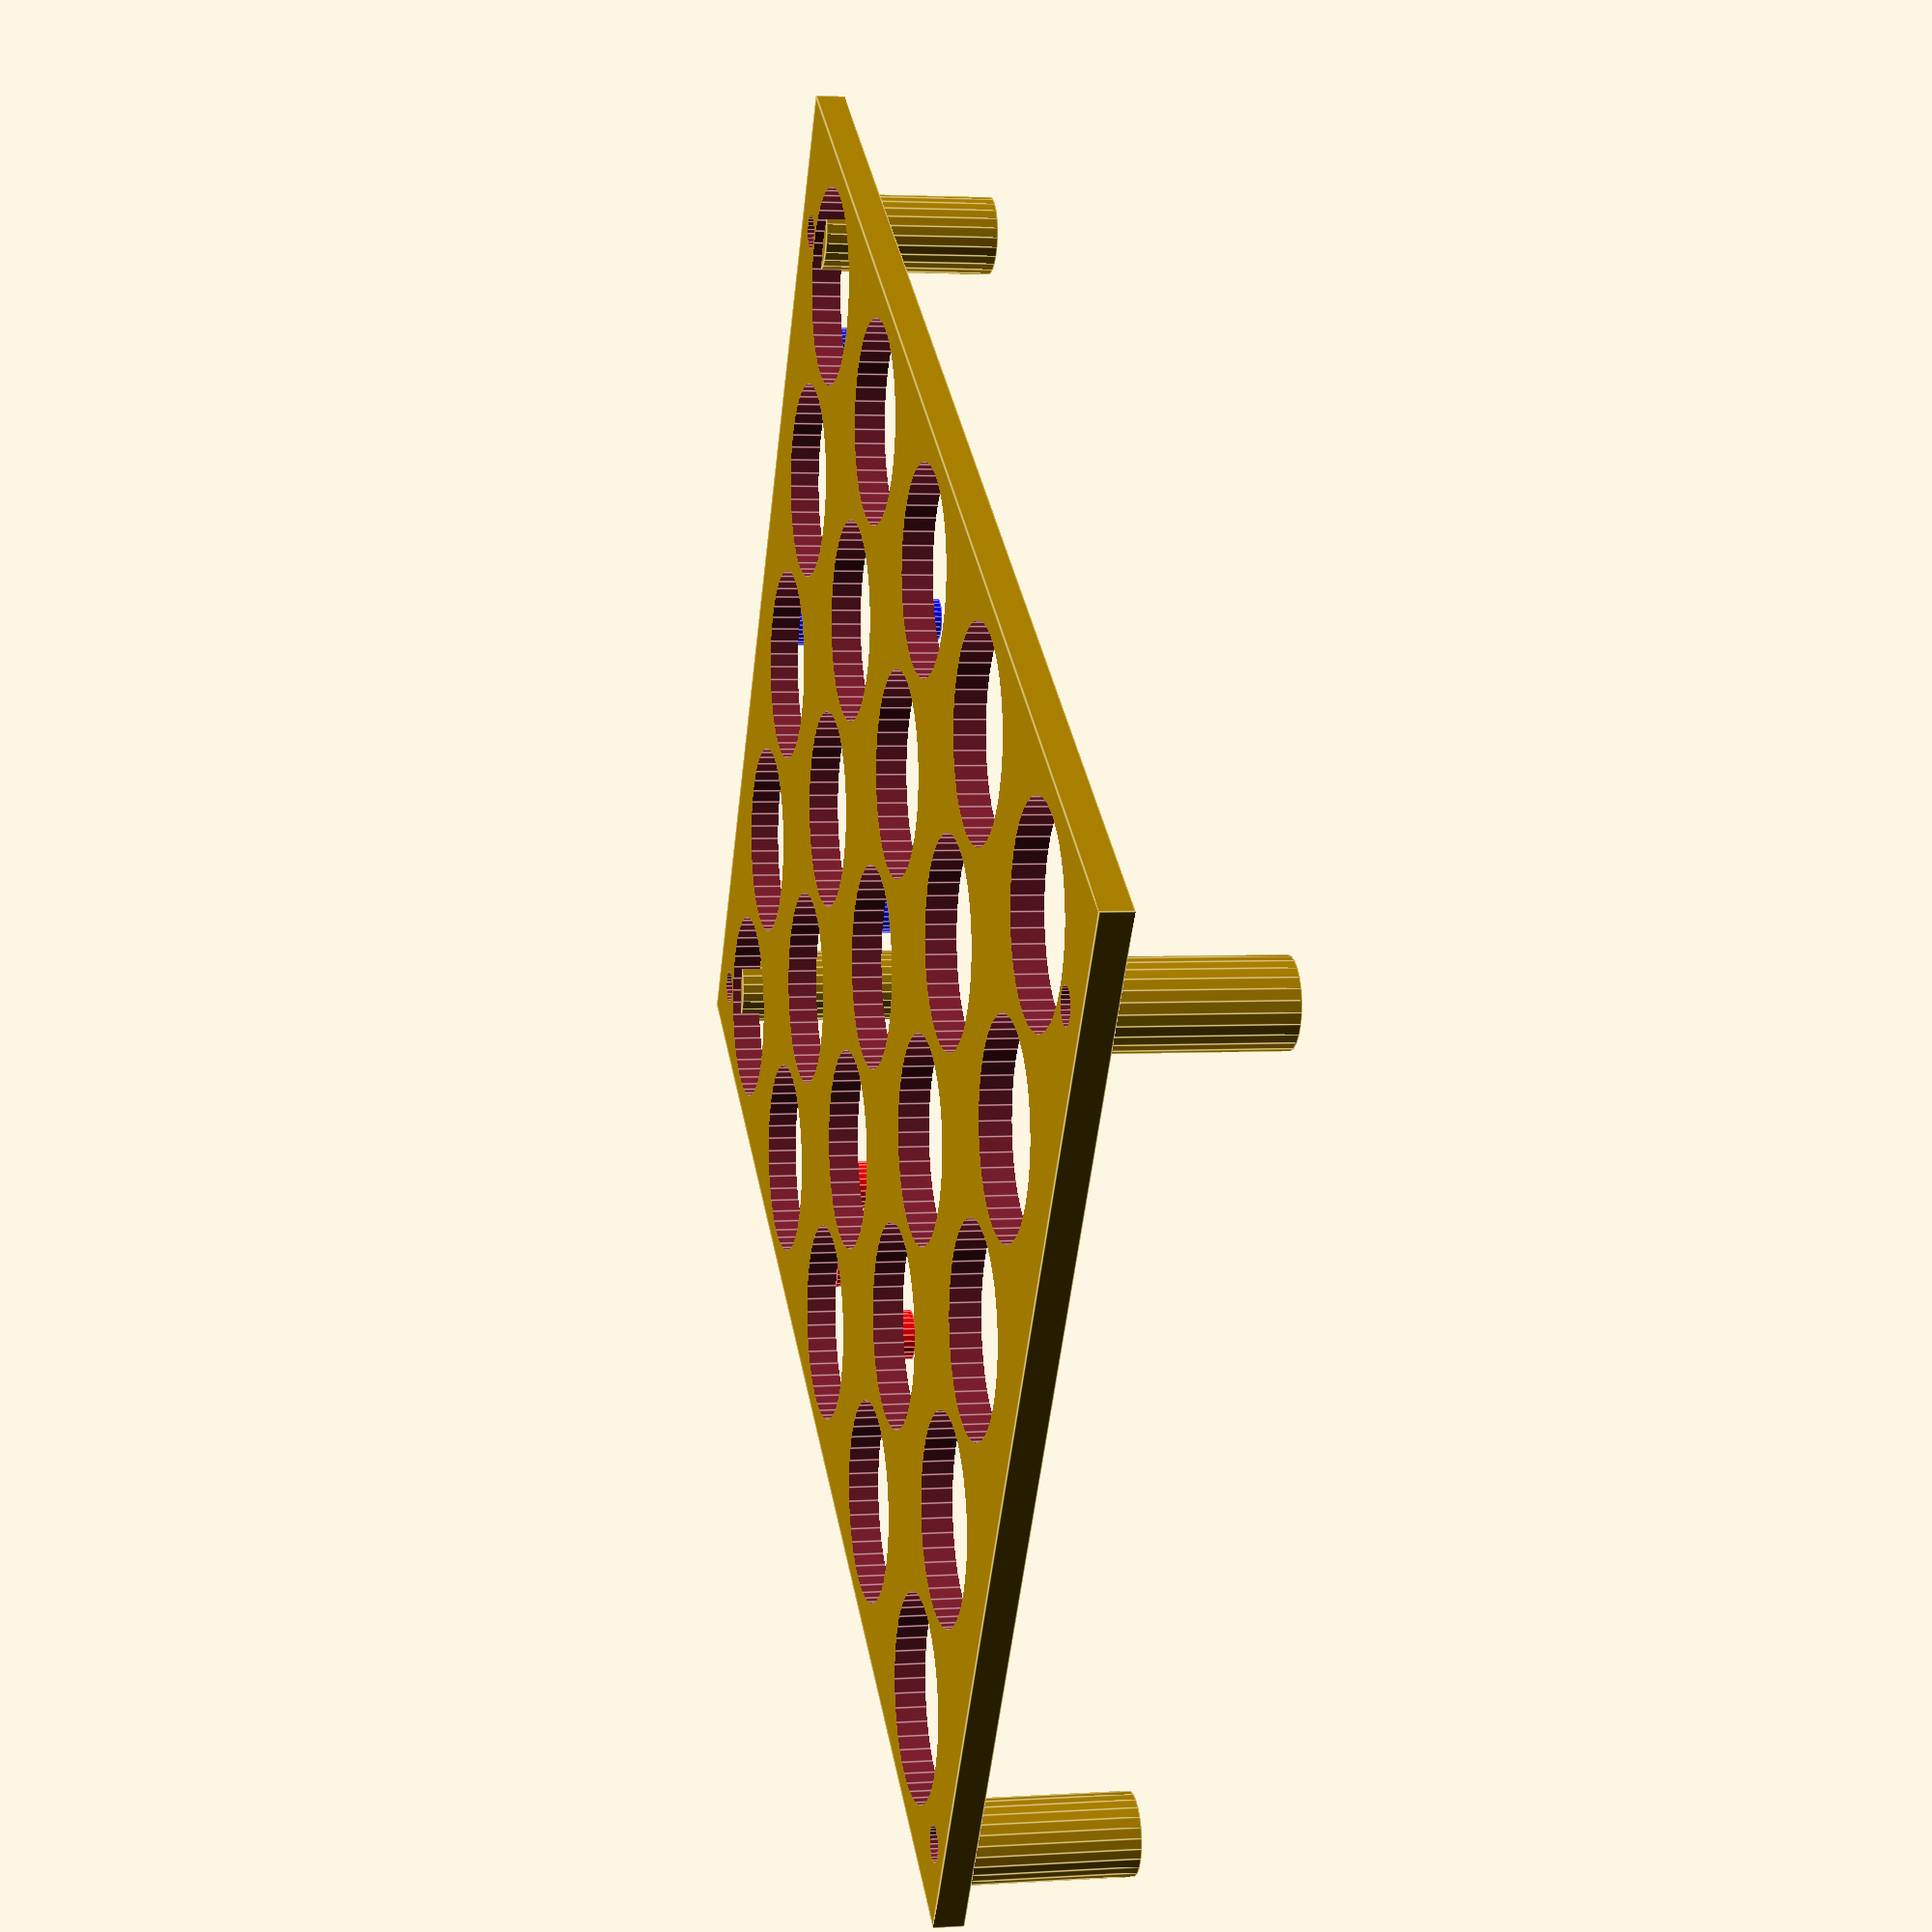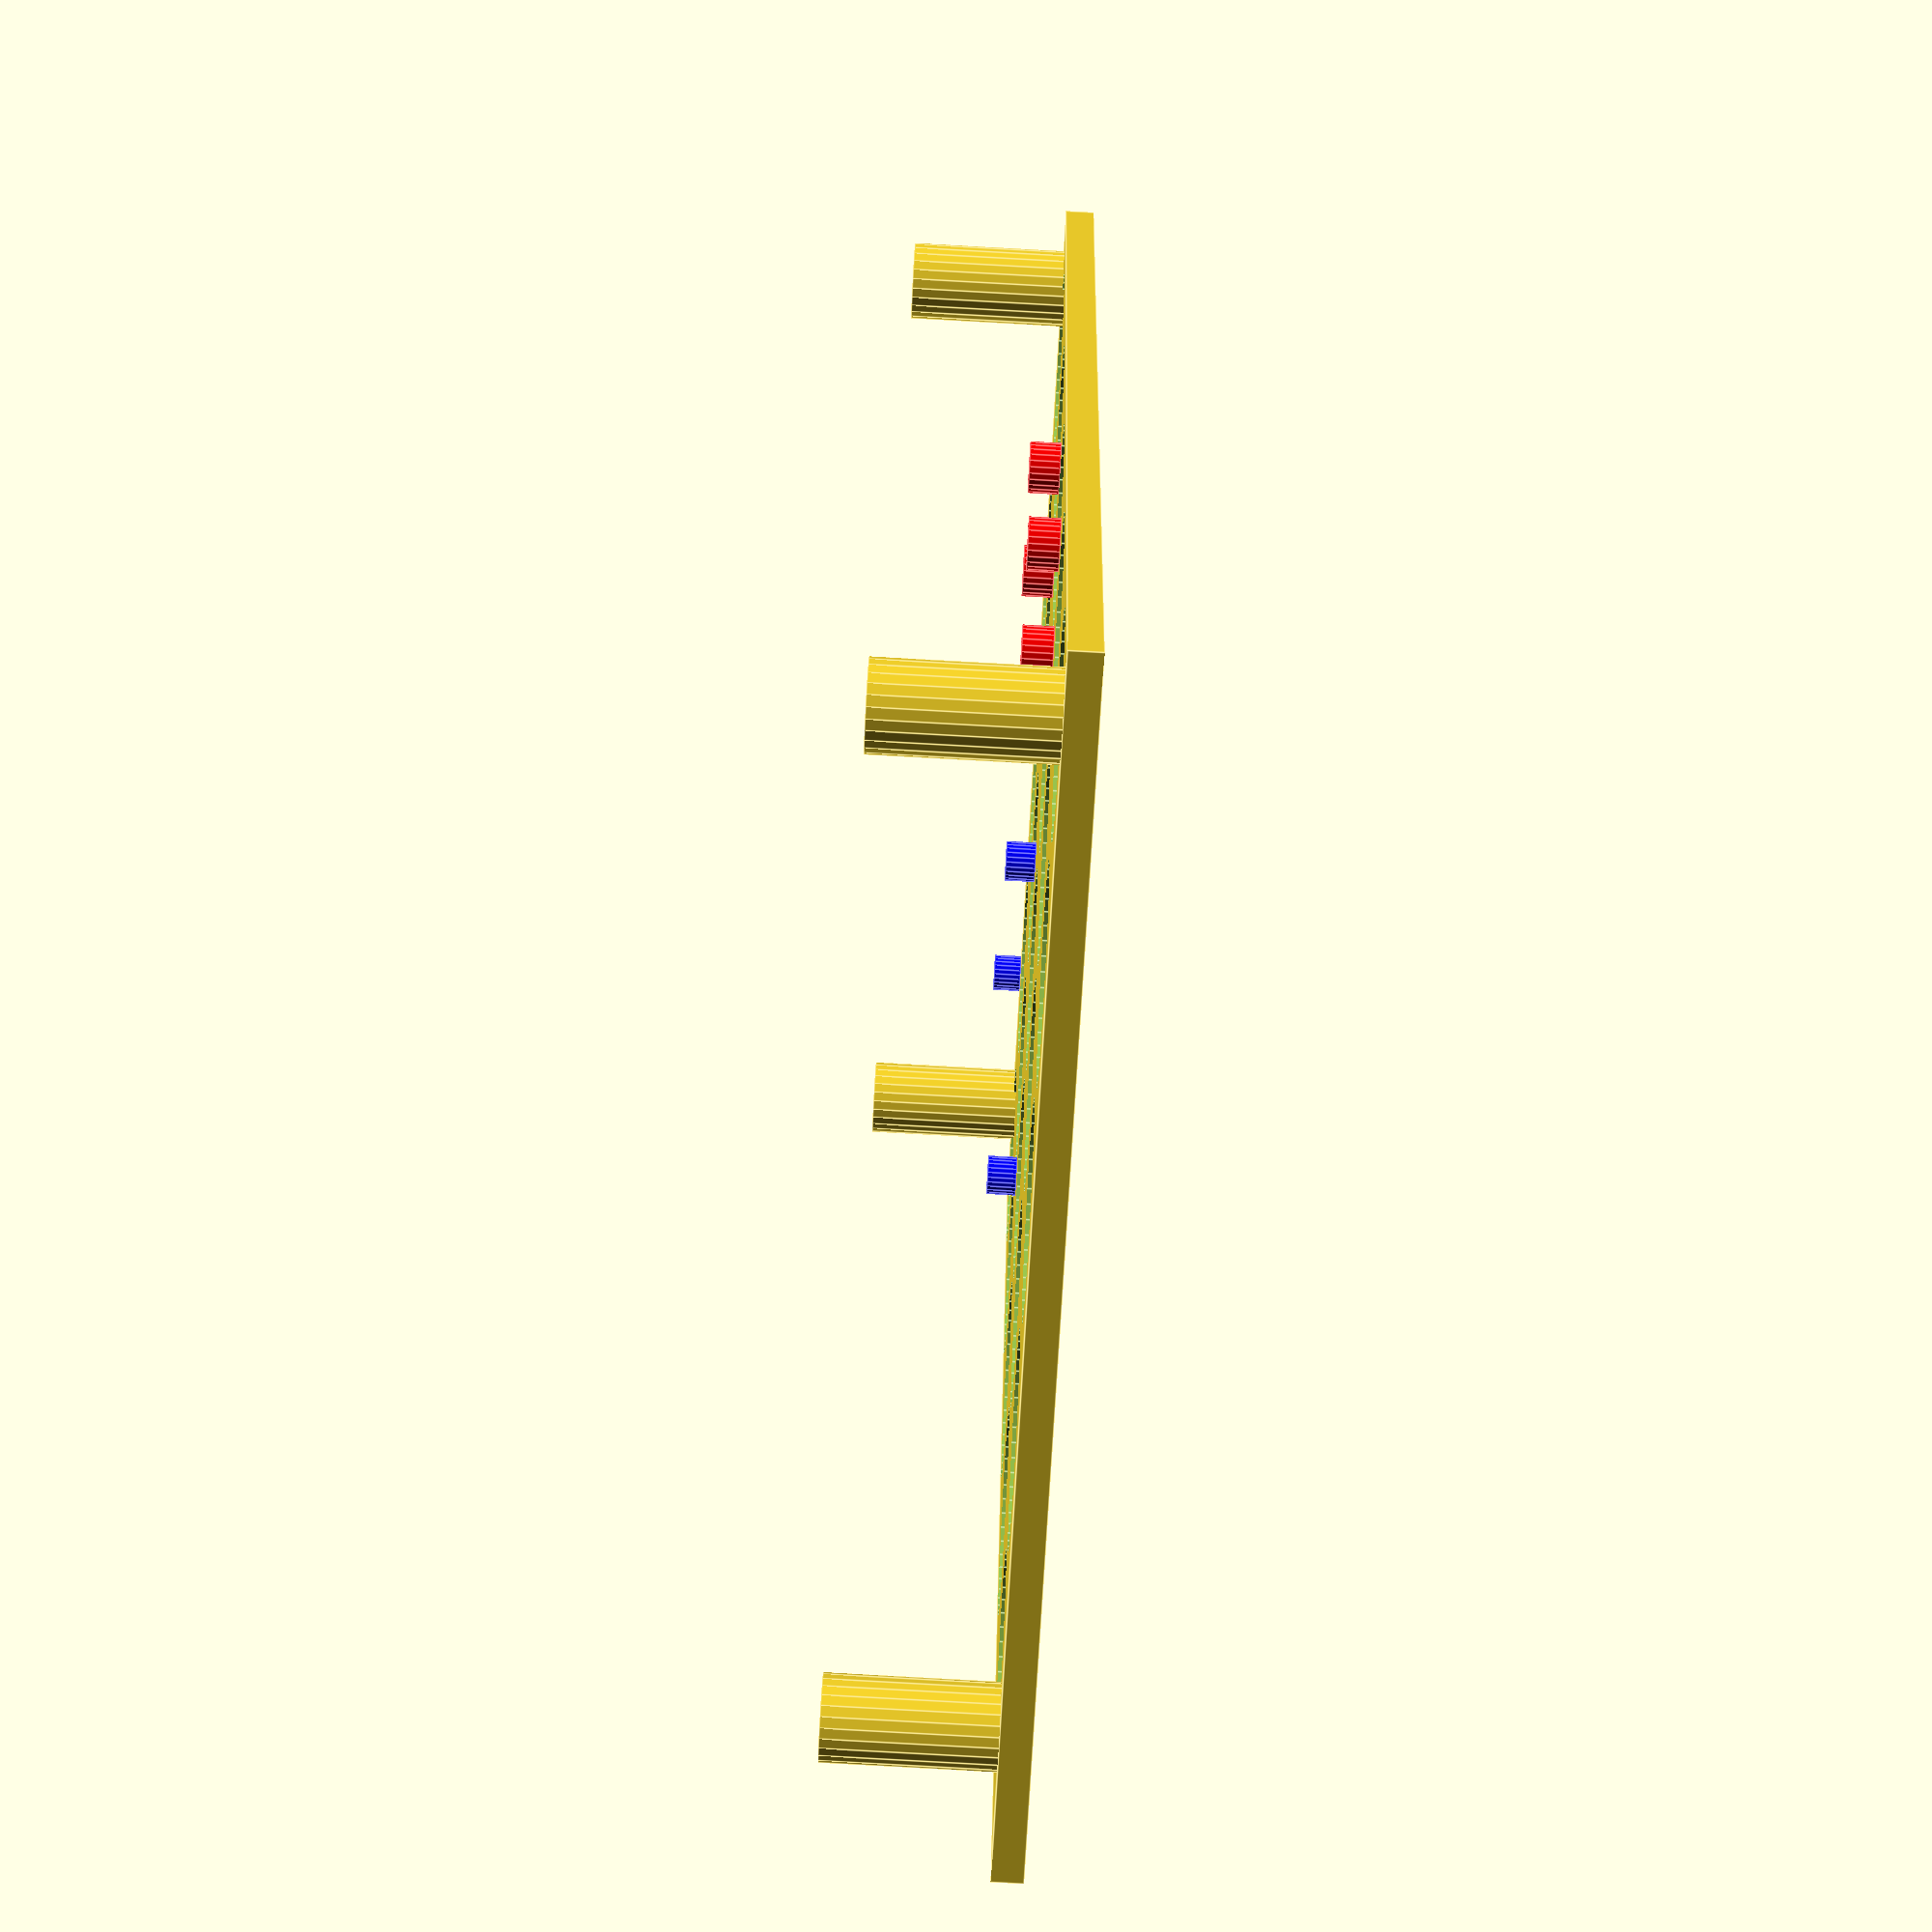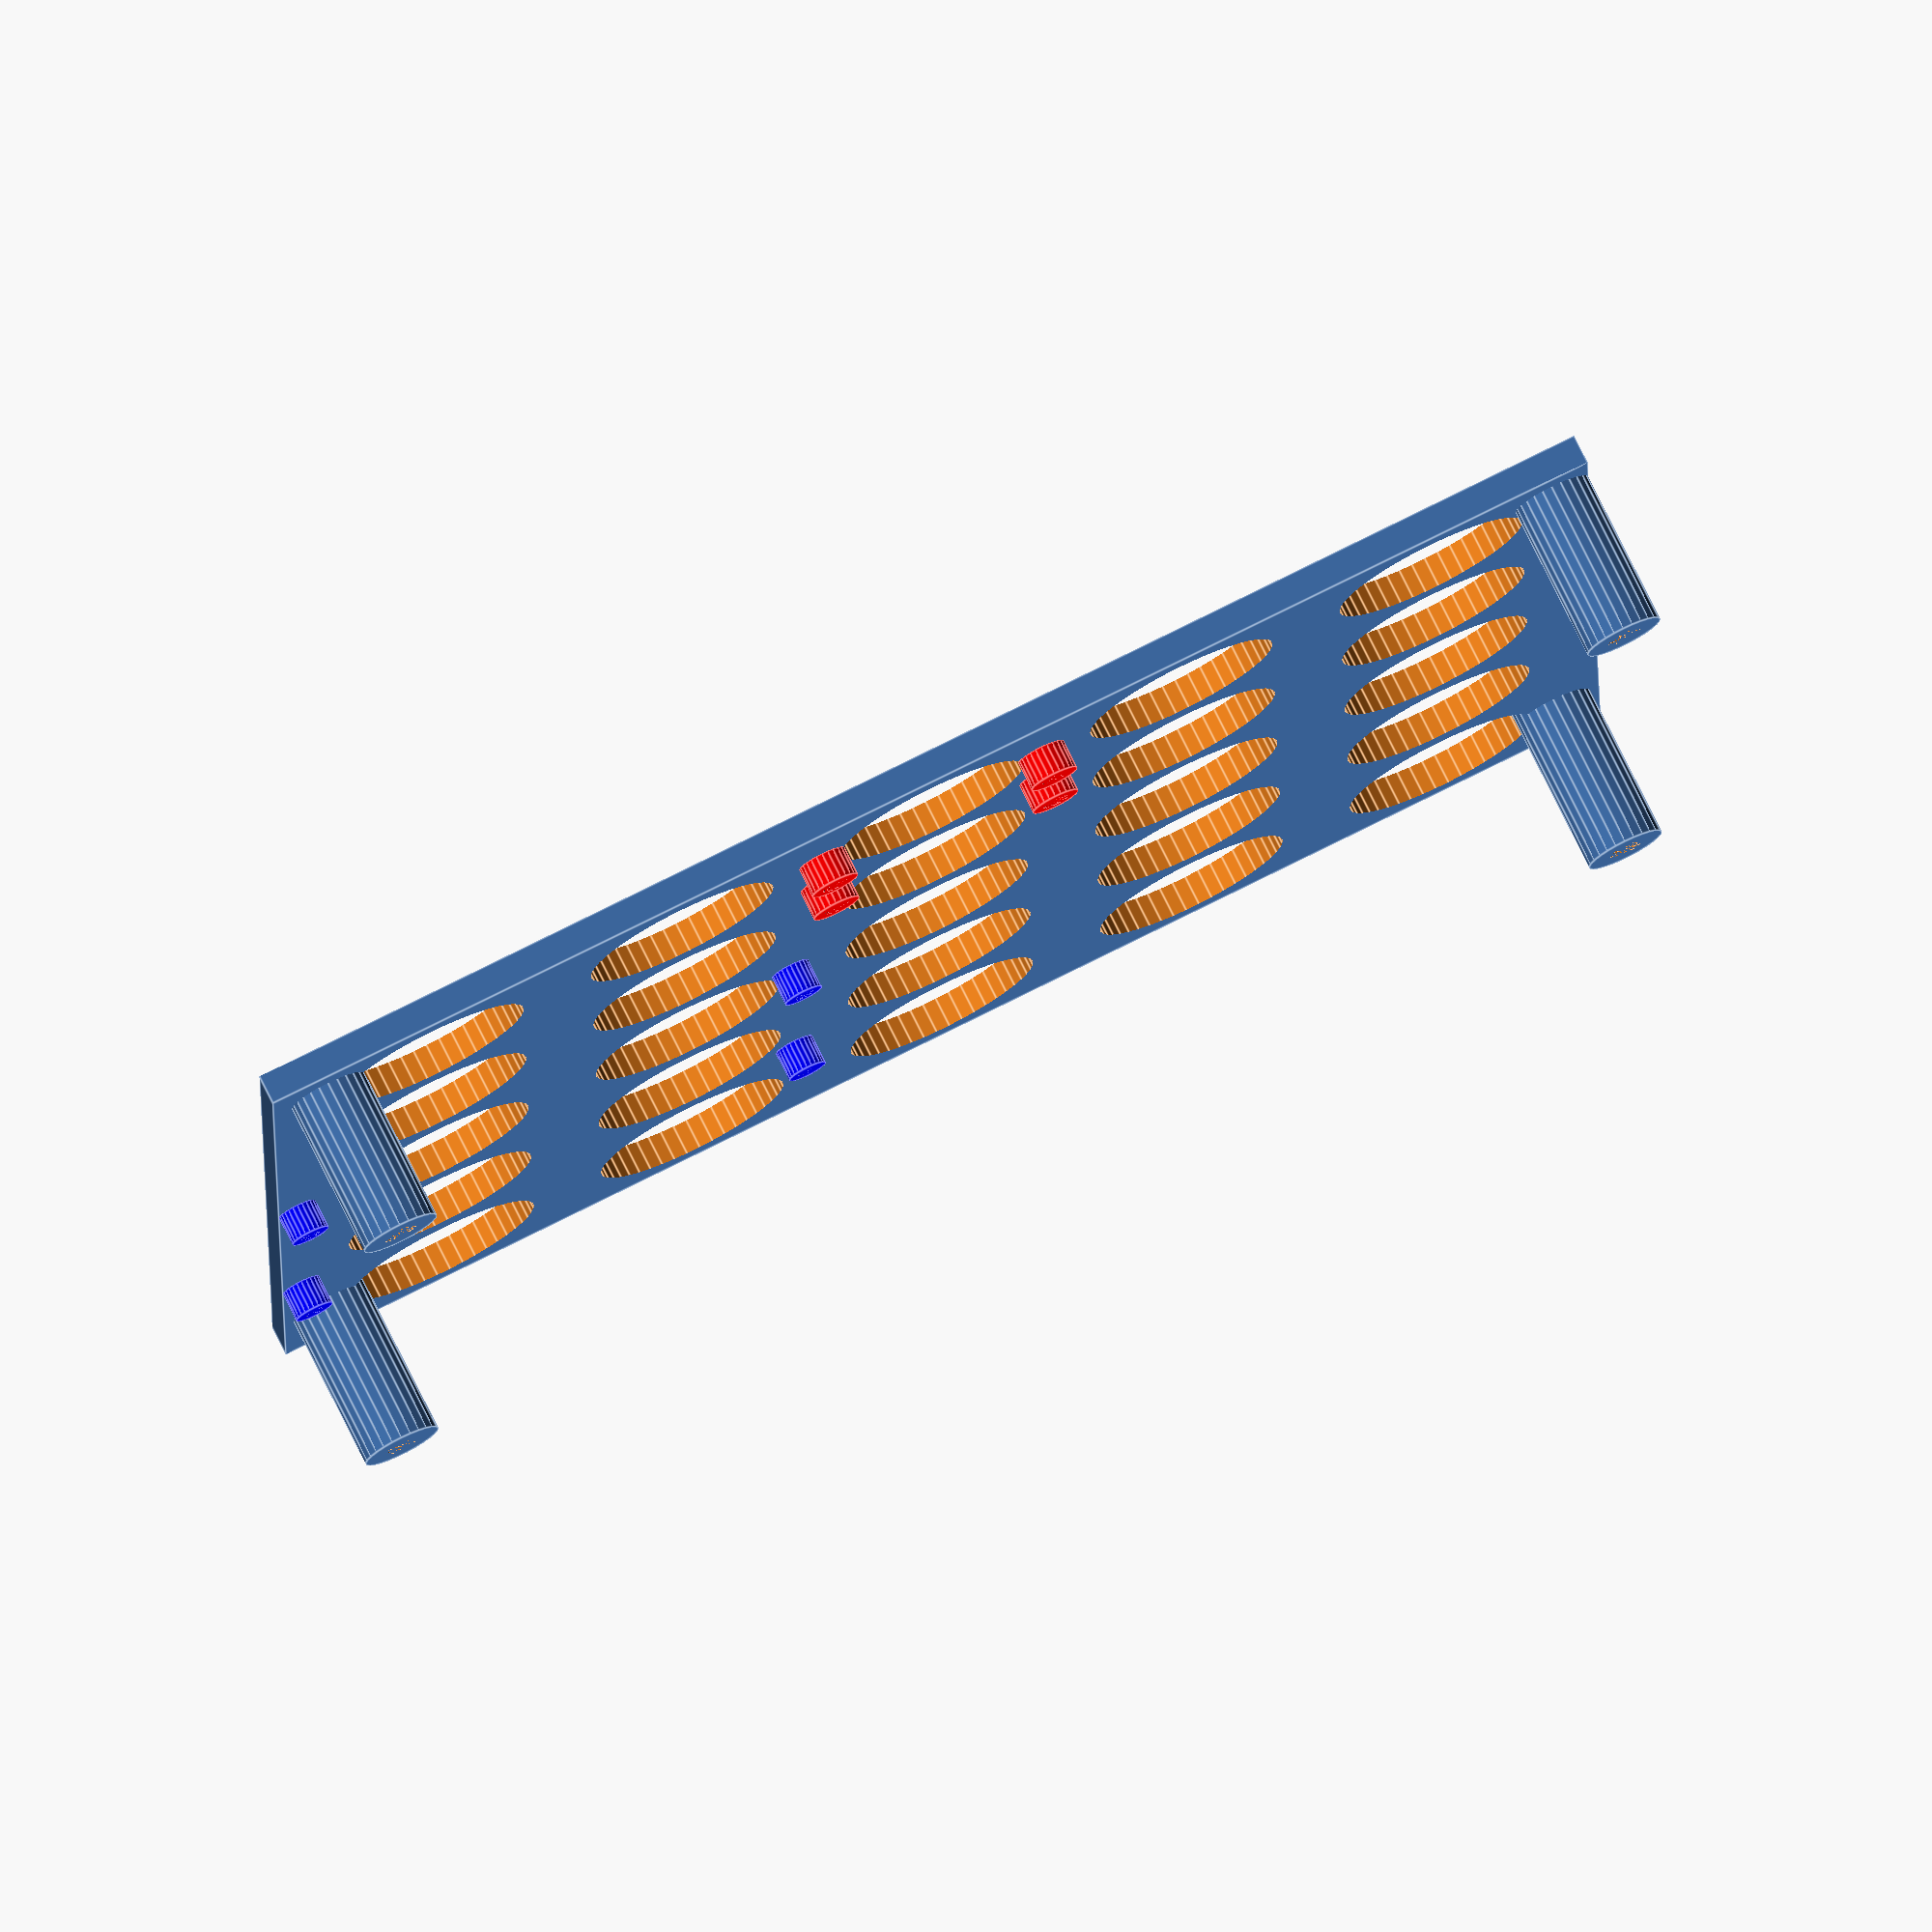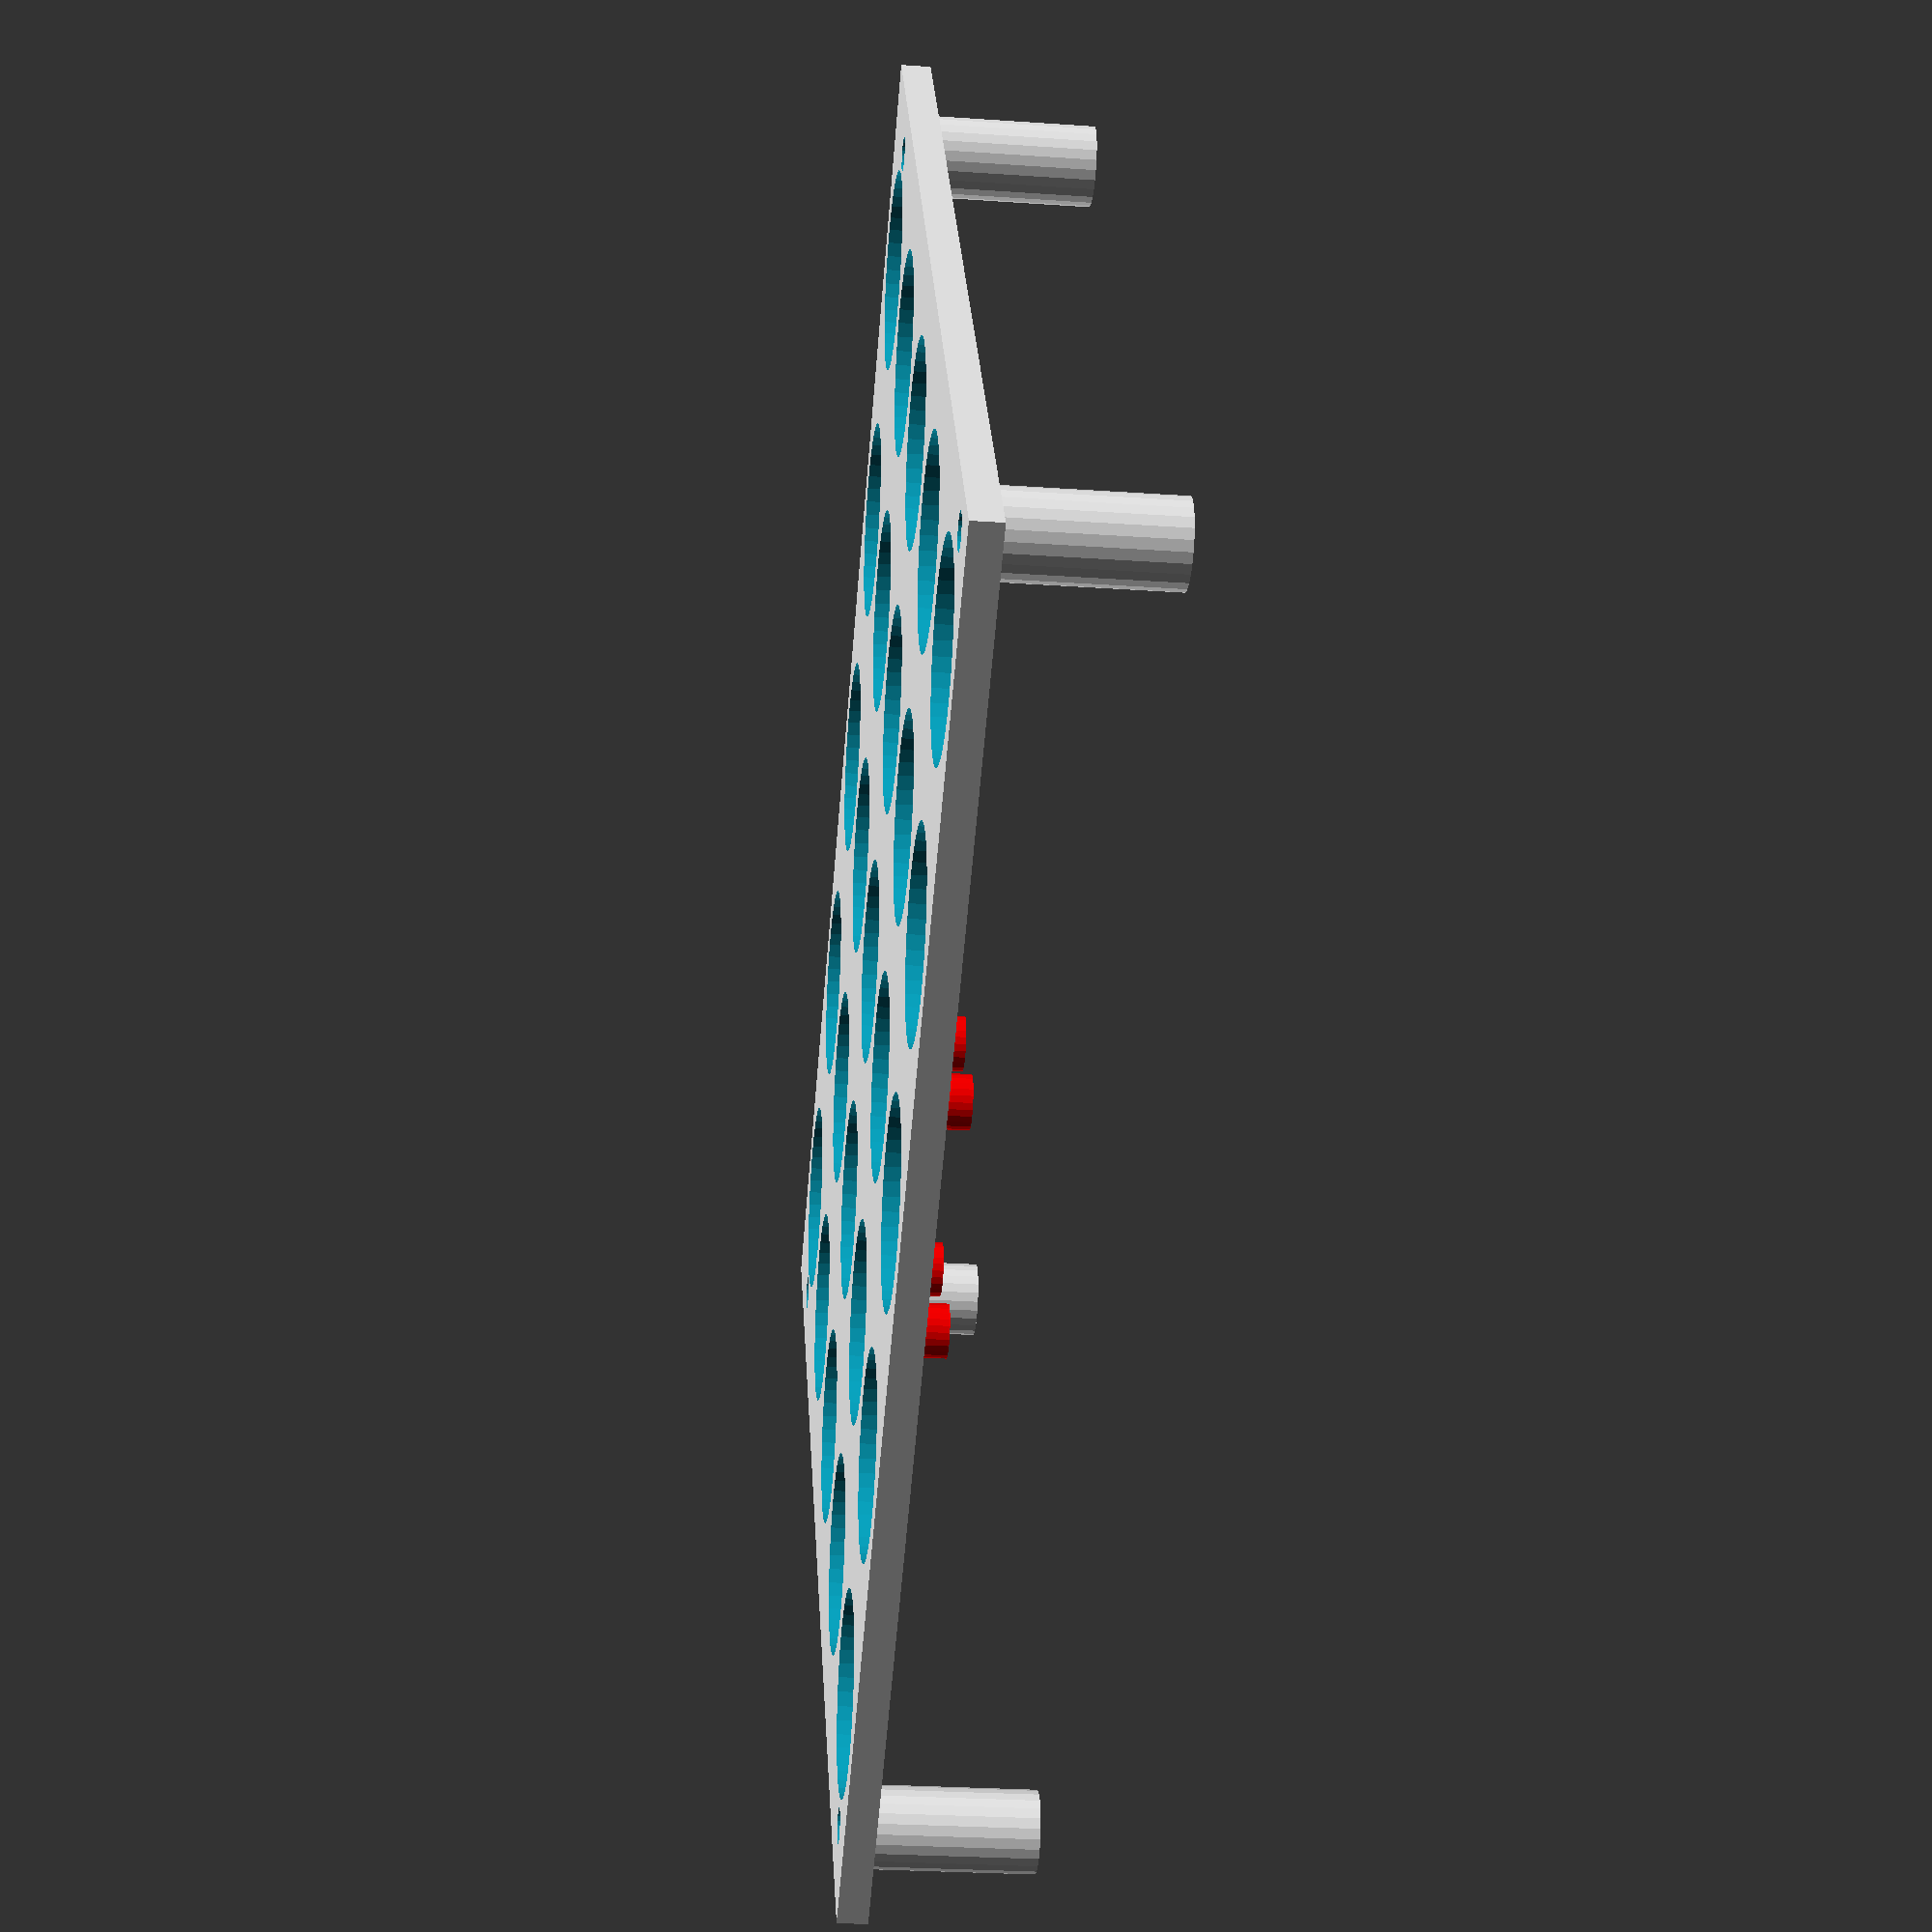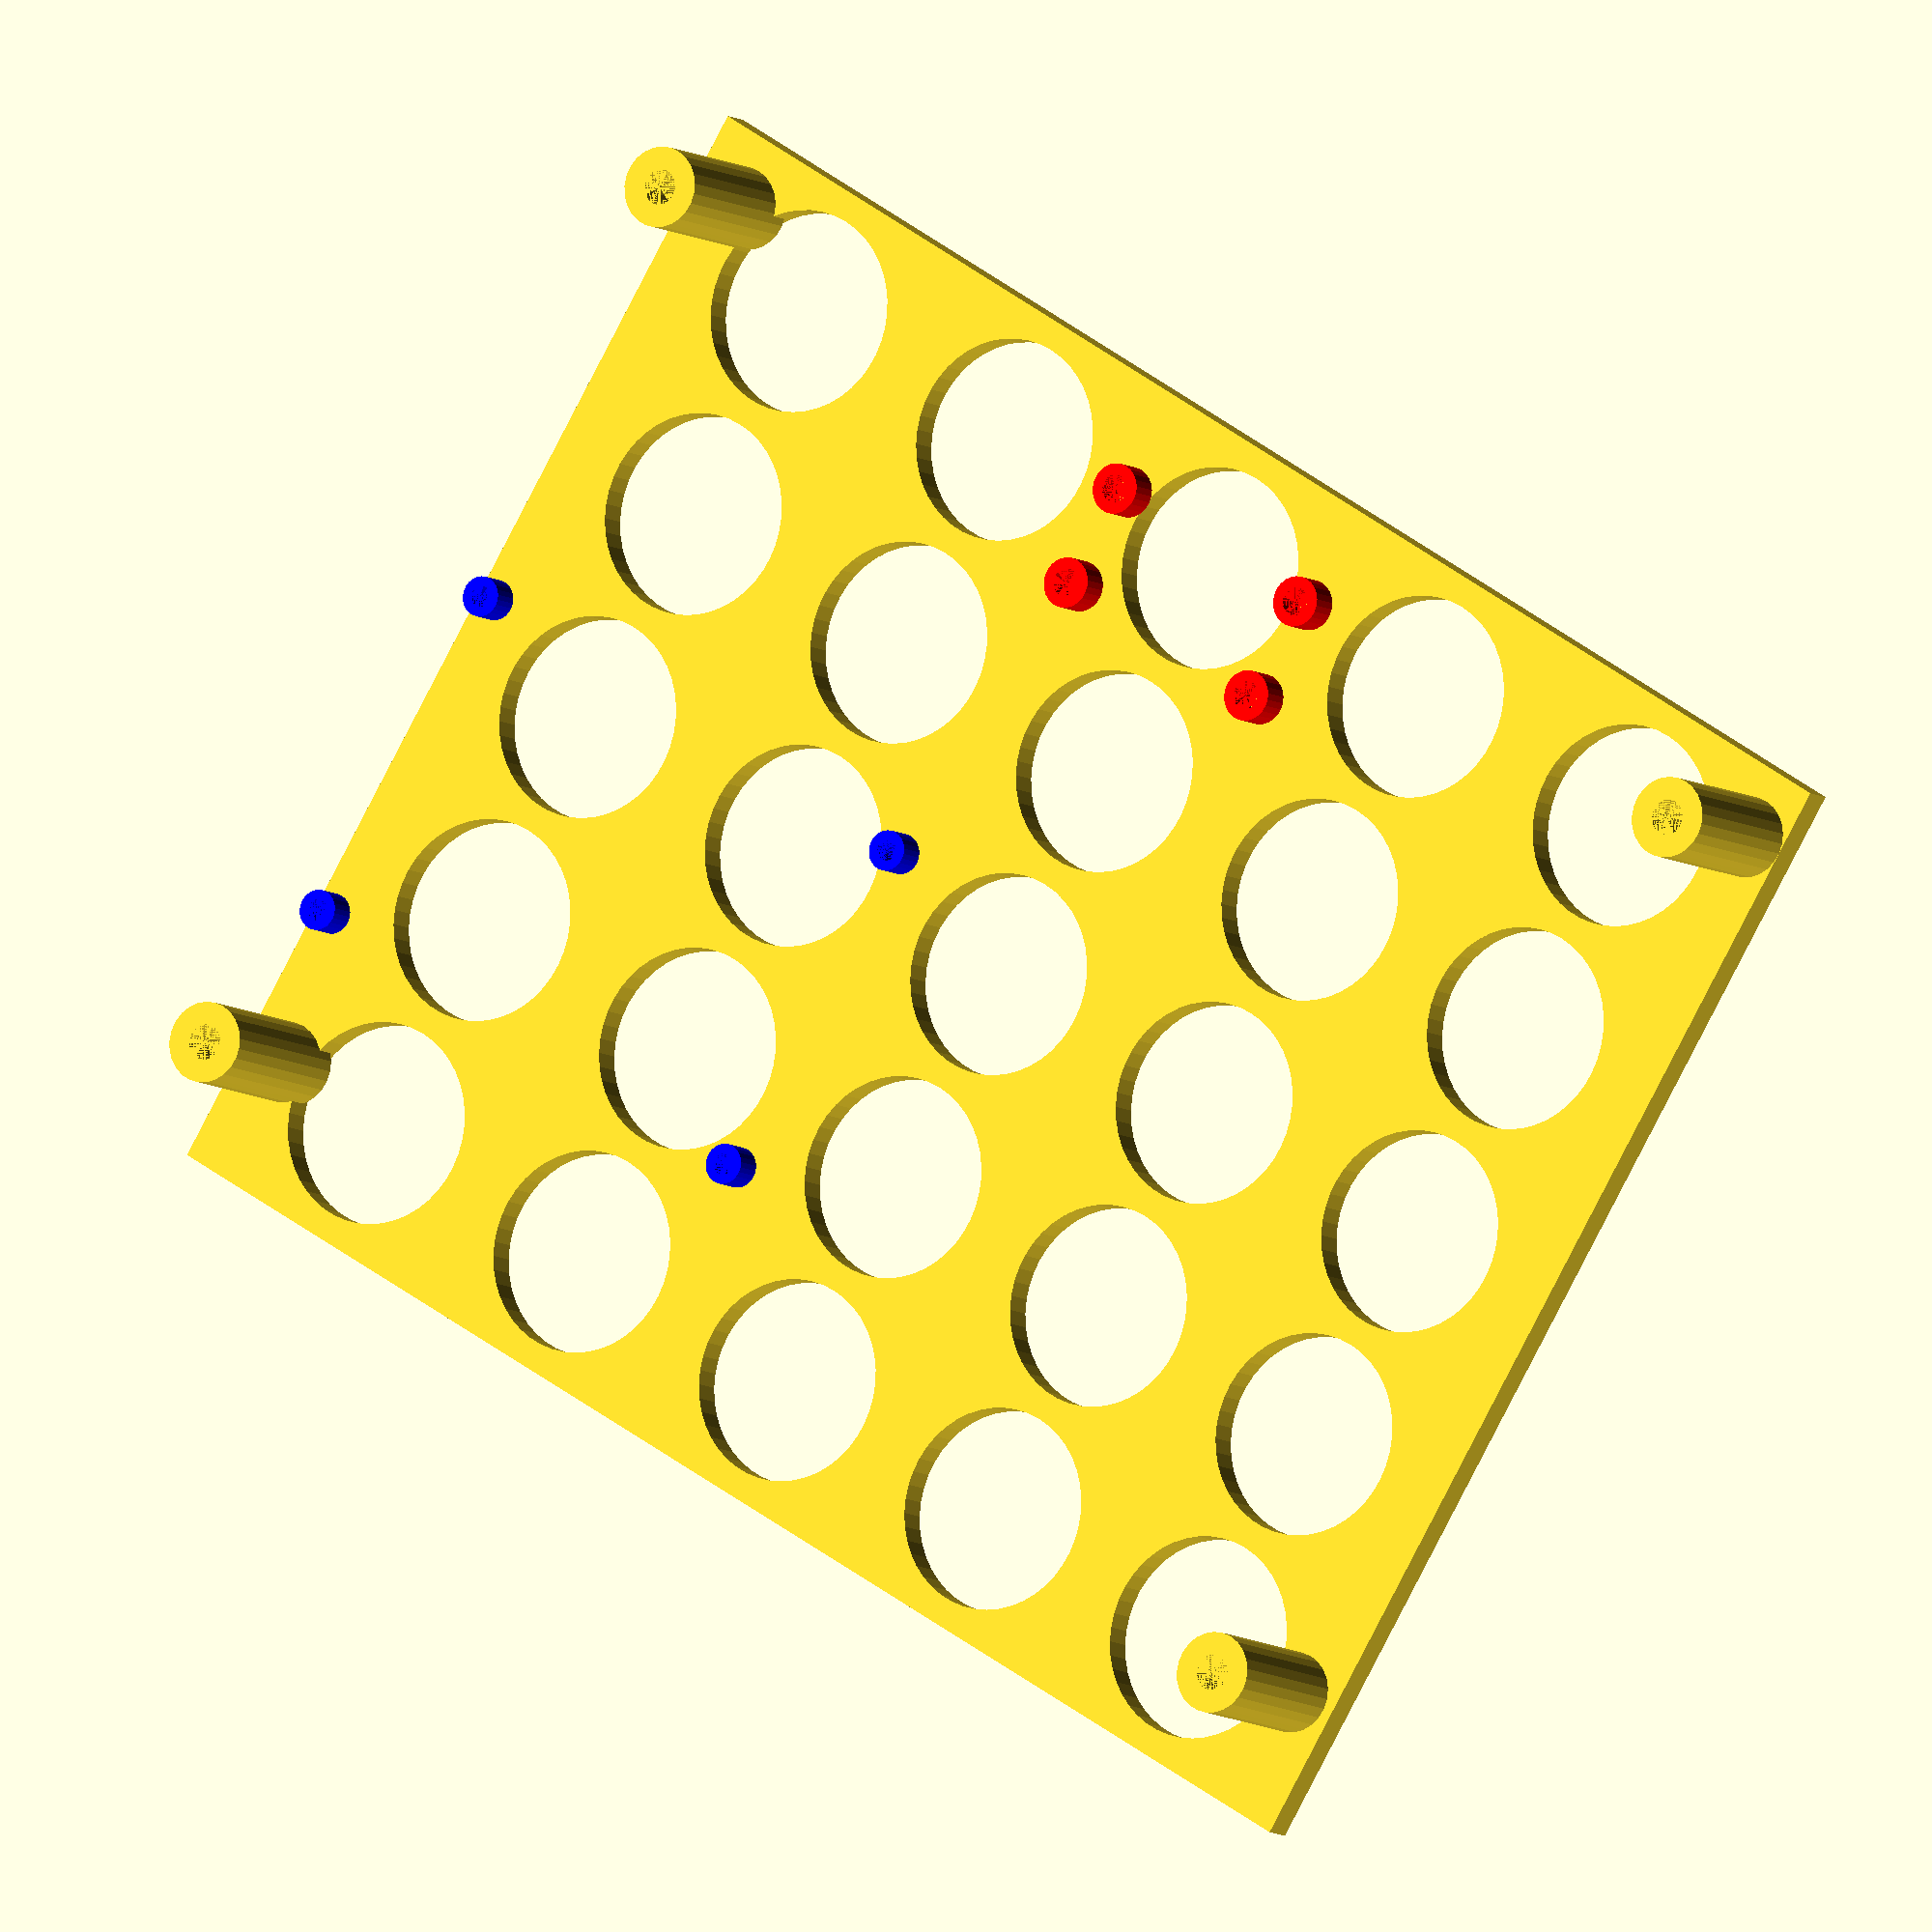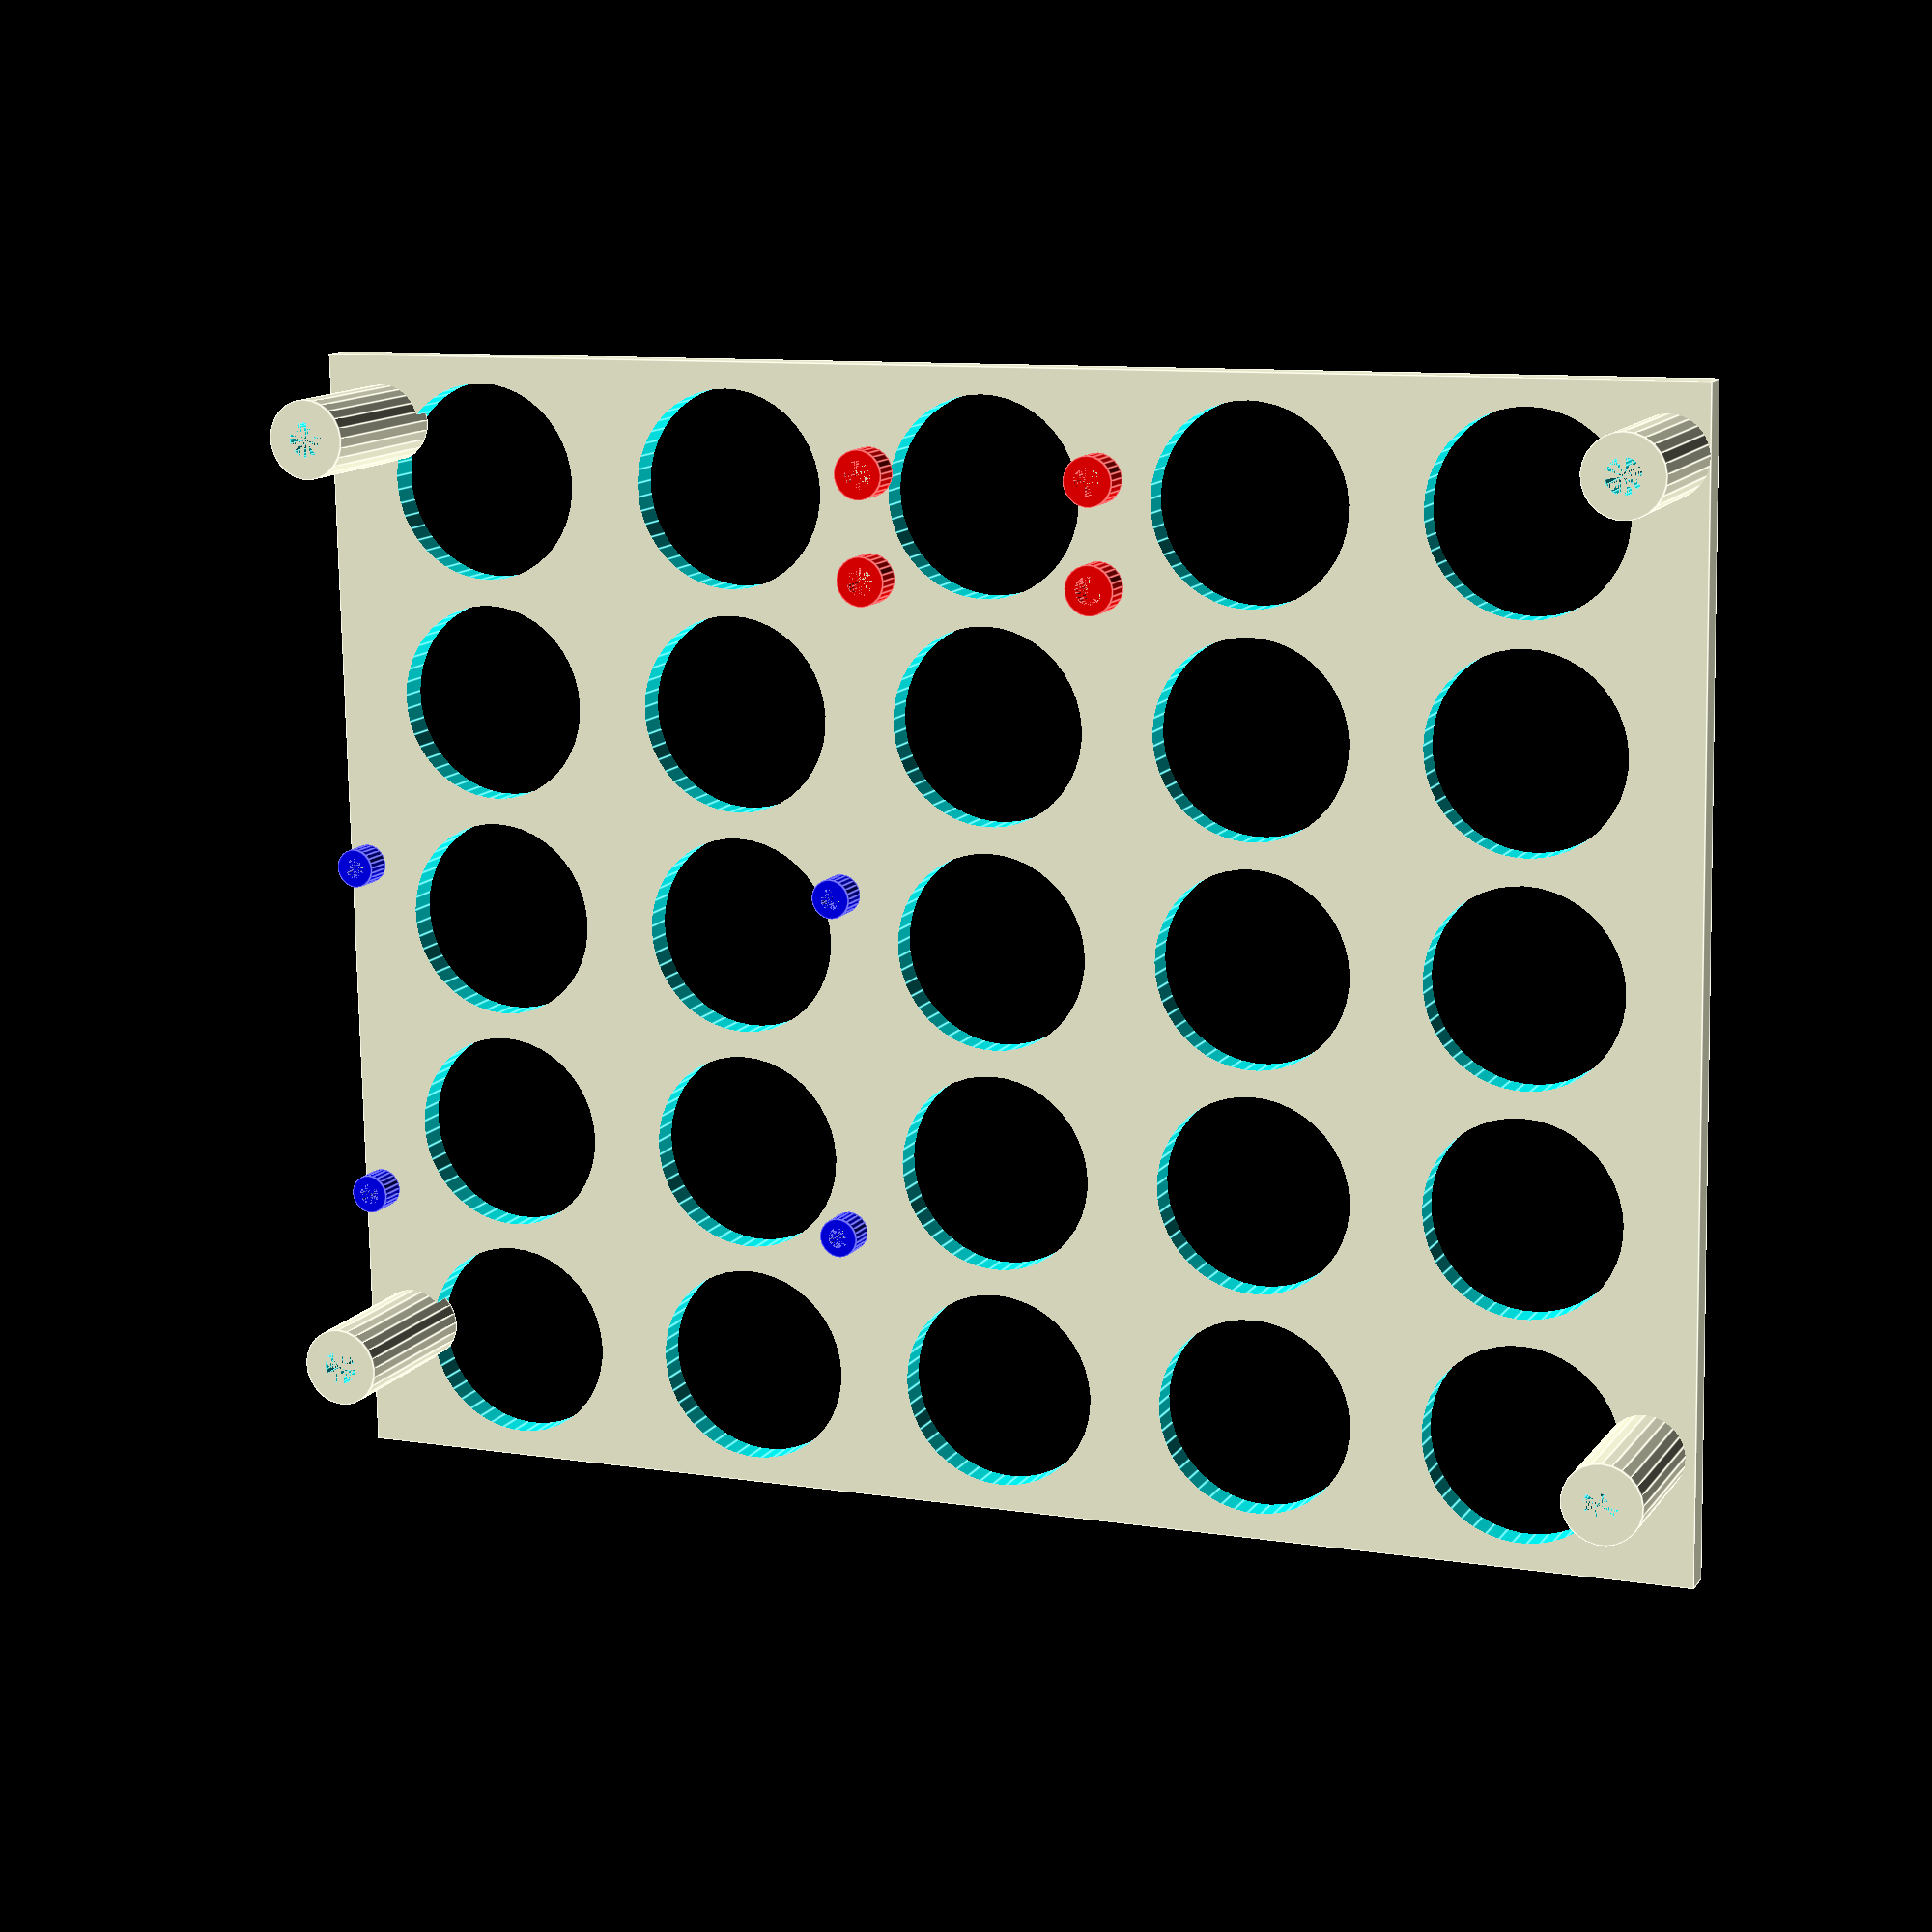
<openscad>
///////// START OF PARAMETERS /////////////////

// The height of the picture
height = 110;//front opening is this minus 2 times overlap

// The width of the picture
width = 138; //front opening is this minus 2 times overlap

// The width of the frame border
border = 16;

// How much the border overlaps the edge of the picture
overlap = 10;

// How thick the frame is in total
thickness = 4;

// How thick the backing is
back_thickness = 3;

// The diameter of the magnet holes, 0 if you don't want holes. Even if you're not adding magnets, adding holes uses less plastic.
magnet_diameter = 20;

// whether or not to include a stand
stand = "Stand"; //[ Stand, NoStand ]

// calibration, how many 10ths of a millimeter to adjust the backing size so it is a snug fit in the frame. Increase if it's too loose, decrease if it's too tight. Once you've found the right value for your printer you should be able to print frames of any size. Experiment with small frames first.
calibration = 0; //[-10:10]

// What to include on the plate
plate = "Back"; //[ Back, Front, Both ]

standOffHeight = 2;

/////////// END OF PARAMETERS /////////////////
rounded = 0.7*1;
overhang=45*1;

adjust = calibration/10;

$fs=0.3*1;
//$fa=5*1; //smooth
$fa=8*1; //nearly smooth
//$fa=20*1; //rough

module placeStandoffBack()
{

    standoffDisplay(
     height = back_thickness+15

    ,diameter = 8
    ,holediameter = 3.5
    ,firstTX = -45
    ,firstTY = -67
    ,firstTZ = back_thickness-2.1
    ,pcbWidth = 96
    ,pcbLength = 134
    ,fn = 25
    );
}
module placeStandoffFront()
{

    standoffDisplay(
     height = back_thickness+.1
    ,diameter = 6.5
    ,holediameter = 2.9
    ,firstTX = -45
    ,firstTY = -67
    ,firstTZ = back_thickness-2.1
    ,pcbWidth = 96
    ,pcbLength = 134
    ,fn = 25
    );
}
module placeStandoffInsides()
{
    thicknessBeforeScrew = 0.4;

    standoffInsides(
     height = back_thickness+5
    ,diameter = 4.5
    ,holediameter = 2.9
    ,firstTX = -45
    ,firstTY = -67
    ,firstTZ = back_thickness-2+thicknessBeforeScrew
    ,pcbWidth = 96
    ,pcbLength = 134
    ,fn = 25
    );
}
module placeStandoffInsidesBack()
{
    thicknessBeforeScrew = 0.4;

    standoffInsides(
     height = back_thickness+5
    ,diameter = 4.5
    ,holediameter = 3.5
    ,firstTX = -45
    ,firstTY = -67
    ,firstTZ = back_thickness-2+thicknessBeforeScrew
    ,pcbWidth = 96
    ,pcbLength = 134
    ,fn = 25
    );
}

module standoffHelperBoard()
{

    standoffOthers(
     height = back_thickness

    ,diameter = 5
    ,holediameter = 2.8
    ,firstTX = 37
    ,firstTY = 142
    ,firstTZ = back_thickness
    ,pcbWidth = 10.5
    ,pcbLength = 24
    ,fn = 25
    );
}

module standoffESP32()
{

    standoffOthers(
     height = back_thickness

    ,diameter = 4
    ,holediameter = 2.1
    ,firstTX = -30
    ,firstTY = 170
    ,firstTZ = back_thickness
    ,pcbWidth = 35
    ,pcbLength = 54
    ,fn = 25
    );
}



if( ( plate == "Front" ) || ( plate == "Both" ) )
{

placeStandoffFront();

difference()
{
	front( height, width, border, overlap, thickness, back_thickness, stand );
    
    placeStandoffInsides();
    
}
}

if( ( plate == "Back" ) || ( plate == "Both" ) )
{

    difference()
    {
        translate([0, width+border ,back_thickness*0.5])
        
        back( height+border-overlap, width+border-overlap, back_thickness, magnet_diameter);
        
        translate([0, width+border ,-2])
        placeStandoffInsidesBack();
        
    }
    
    translate([0, width+border ,0])
    placeStandoffBack();
    color("red")
    standoffHelperBoard();
    color("blue")
    standoffESP32();
}

module front( height, width, border, overlap, thickness, back_thickness, stand )
{
	difference()
	{
    
		translate([0,0,thickness*0.5])
		frame( height, width, border, overlap, thickness );
        
		translate([0,0,thickness-(0.5*back_thickness)])
		back( height+1, width+1, back_thickness*1.05 );
        
	}
    
    widthIncrease = 100;
    heightIncrease = 20;
    
    
	y = (height*0.7)*cos(75)+heightIncrease;
	x = y*cos(75);
	s = border-overlap-0.5;
   
	if( stand=="Stand" )
	{
		translate([height*0.5+s+0.5,0,thickness])
		hull()
		{
			translate([-s*0.5,0,0])
			cube([s,s+widthIncrease,0.01], true);
			translate([-1-x,0,y])
			rotate([90,0,0])
			cylinder(s+widthIncrease,1,1,true);
		}
	}
}


module back( height, width, back, diam  )
{	gap = 1;
	hremaining = (((height-diam)/2)-gap); 
	hnum=floor( hremaining/(diam+gap) );
	hspacing=((hremaining-((diam+gap)*hnum))/(hnum+1))+diam+gap;
	wremaining = (((width-diam)/2)-gap); 
	wnum=floor( wremaining/(diam+gap) );
	wspacing=((wremaining-((diam+gap)*wnum))/(wnum+1))+diam+gap;
	
    difference()
	{
		cube( [ height, width, back ], true );
		if( diam > 0 )
		{
			translate([0,0,-back])
			for(i=[-hnum:1:hnum])
			{
				for(j=[-wnum:1:wnum])
				{
					translate([i*hspacing,j*wspacing,0])
					cylinder( back*2, diam*0.5, diam*0.5 );
				}
			}
		}
	}
}

module frame( height, width, border, overlap, back )
{
	difference()
	{
		cube( [ height+2*(border-overlap), width+2*(border-overlap), back ], true );
		translate([0,0,-1])
		cube( [ height+2*(-overlap), width+2*(-overlap), back+2 ], true );
	}
}

module cutter(dist, overhang)
{
	size = dist*2;

	translate([dist,-dist,-dist])
	cube([size,size,size]);

	translate([-dist-size,-dist,-dist])
	cube([size,size,size]);

	translate([dist,-dist,0])
	rotate([0,-overhang,0])
	cube([size,size,size]);

	translate([-dist,-dist,0])
	rotate([0,-90+overhang,0])
	cube([size,size,size]);

	translate([dist,-dist,0])
	rotate([0,90+overhang,0])
	cube([size,size,size]);

	translate([-dist,-dist,0])
	rotate([0,180-overhang,0])
	cube([size,size,size]);

}


//https://github.com/Wollivan/OpenSCAD-PCB-Standoff-Module
module standoffDisplay(height, diameter, holediameter, firstTX, firstTY, firstTZ, pcbWidth, pcbLength, fn=25){
    //Standoff 1 TOP LEFT
    
    difference(){
        translate([firstTX, firstTY, firstTZ])
            cylinder(h=height, d=diameter, $fn = fn);
        
        translate([firstTX, firstTY, firstTZ])
            cylinder(h=height, d=holediameter, $fn = fn);
    }
    //Standoff 2 bottom left
    difference(){
        translate([firstTX+pcbWidth, firstTY-1, firstTZ])
            cylinder(h=height, d=diameter, $fn = fn);
        
        translate([firstTX+pcbWidth, firstTY-1, firstTZ])
            cylinder(h=height, d=holediameter, $fn = fn);
    }
    //Standoff 3 TOP RIGHT
    difference(){
        translate([firstTX, firstTY+pcbLength, firstTZ])
            cylinder(h=height, d=diameter, $fn = fn);
        
        translate([firstTX, firstTY+pcbLength, firstTZ])
            cylinder(h=height, d=holediameter, $fn = fn);
    }
    //Standoff 4 BOTTOM RIGHT
    difference(){
        translate([firstTX+pcbWidth, firstTY+pcbLength-1, firstTZ])
            cylinder(h=height, d=diameter, $fn = fn);
        
        translate([firstTX+pcbWidth, firstTY+pcbLength-1, firstTZ])
            cylinder(h=height, d=holediameter, $fn = fn);
    }
}

module standoffInsides(height, diameter, holediameter, firstTX, firstTY, firstTZ, pcbWidth, pcbLength, fn=25){
    //Standoff 1
    
  //  difference(){
       /// translate([firstTX, firstTY, firstTZ])
          //  cylinder(h=height, d=diameter, $fn = fn);
        
        translate([firstTX, firstTY, firstTZ])
            cylinder(h=height, d=holediameter, $fn = fn);
    
    //Standoff 2
  //  difference(){
   //     translate([firstTX+pcbWidth, firstTY, firstTZ])
   //         cylinder(h=height, d=diameter, $fn = fn);
        
        translate([firstTX+pcbWidth, firstTY-1, firstTZ])
            cylinder(h=height, d=holediameter, $fn = fn);
 //   }
    //Standoff 3
  //  difference(){
   //     translate([firstTX, firstTY+pcbLength, firstTZ])
   //         cylinder(h=height, d=diameter, $fn = fn);
        
        translate([firstTX, firstTY+pcbLength, firstTZ])
            cylinder(h=height, d=holediameter, $fn = fn);
  //  }
    //Standoff 4
  //  difference(){
   //     translate([firstTX+pcbWidth, firstTY+pcbLength, firstTZ])
   //         cylinder(h=height, d=diameter, $fn = fn);
        
        translate([firstTX+pcbWidth, firstTY+pcbLength-1, firstTZ])
            cylinder(h=height, d=holediameter, $fn = fn);
   // }
}


module standoffOthers(height, diameter, holediameter, firstTX, firstTY, firstTZ, pcbWidth, pcbLength, fn=25){
    //Standoff 1 TOP LEFT
    
    difference(){
        translate([firstTX, firstTY, firstTZ])
            cylinder(h=height, d=diameter, $fn = fn);
        
        translate([firstTX, firstTY, firstTZ])
            cylinder(h=height, d=holediameter, $fn = fn);
    }
    //Standoff 2 bottom left
    difference(){
        translate([firstTX+pcbWidth, firstTY, firstTZ])
            cylinder(h=height, d=diameter, $fn = fn);
        
        translate([firstTX+pcbWidth, firstTY, firstTZ])
            cylinder(h=height, d=holediameter, $fn = fn);
    }
    //Standoff 3 TOP RIGHT
    difference(){
        translate([firstTX, firstTY+pcbLength, firstTZ])
            cylinder(h=height, d=diameter, $fn = fn);
        
        translate([firstTX, firstTY+pcbLength, firstTZ])
            cylinder(h=height, d=holediameter, $fn = fn);
    }
    //Standoff 4 BOTTOM RIGHT
    difference(){
        translate([firstTX+pcbWidth, firstTY+pcbLength, firstTZ])
            cylinder(h=height, d=diameter, $fn = fn);
        
        translate([firstTX+pcbWidth, firstTY+pcbLength, firstTZ])
            cylinder(h=height, d=holediameter, $fn = fn);
    }
}
</openscad>
<views>
elev=356.9 azim=56.9 roll=257.6 proj=p view=edges
elev=266.8 azim=199.6 roll=93.1 proj=p view=edges
elev=282.6 azim=269.3 roll=333.6 proj=o view=edges
elev=27.4 azim=124.1 roll=264.0 proj=p view=wireframe
elev=8.2 azim=301.8 roll=29.8 proj=o view=wireframe
elev=167.3 azim=88.9 roll=157.7 proj=p view=edges
</views>
